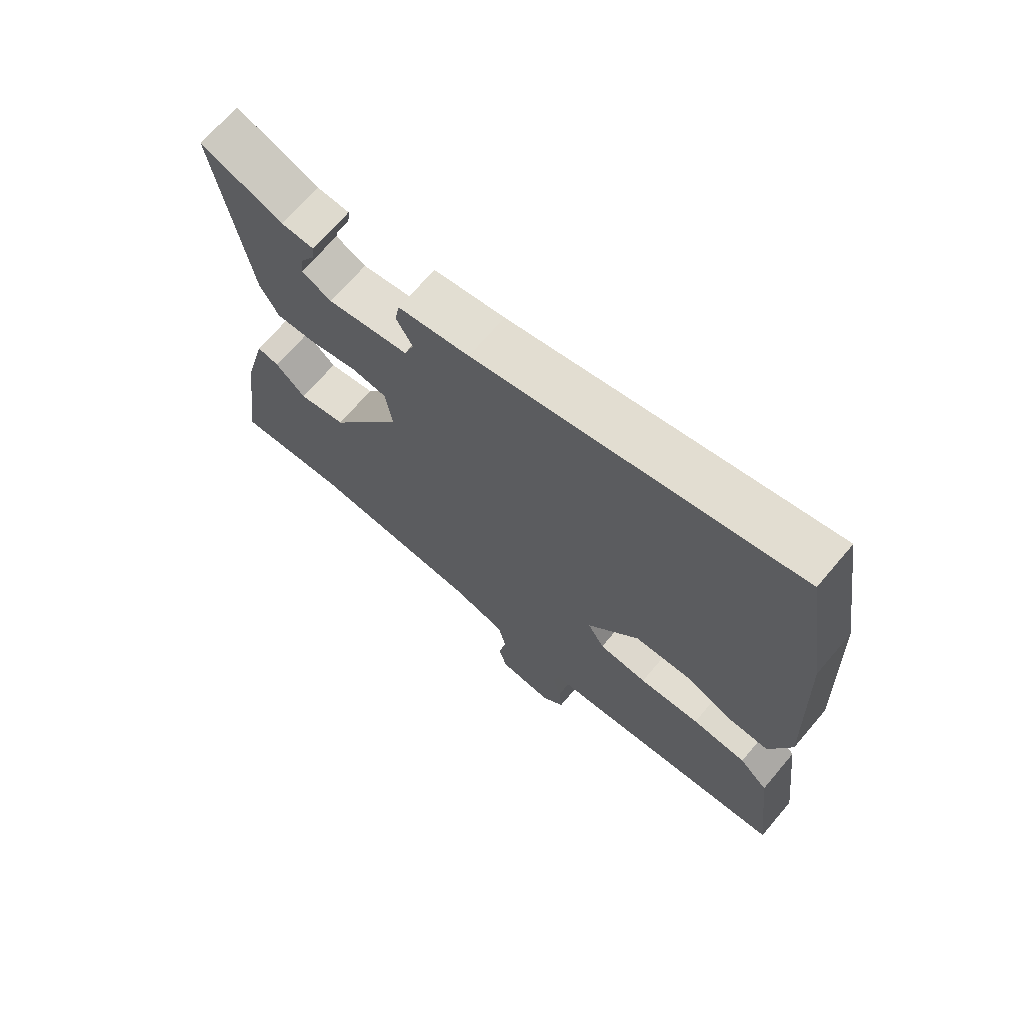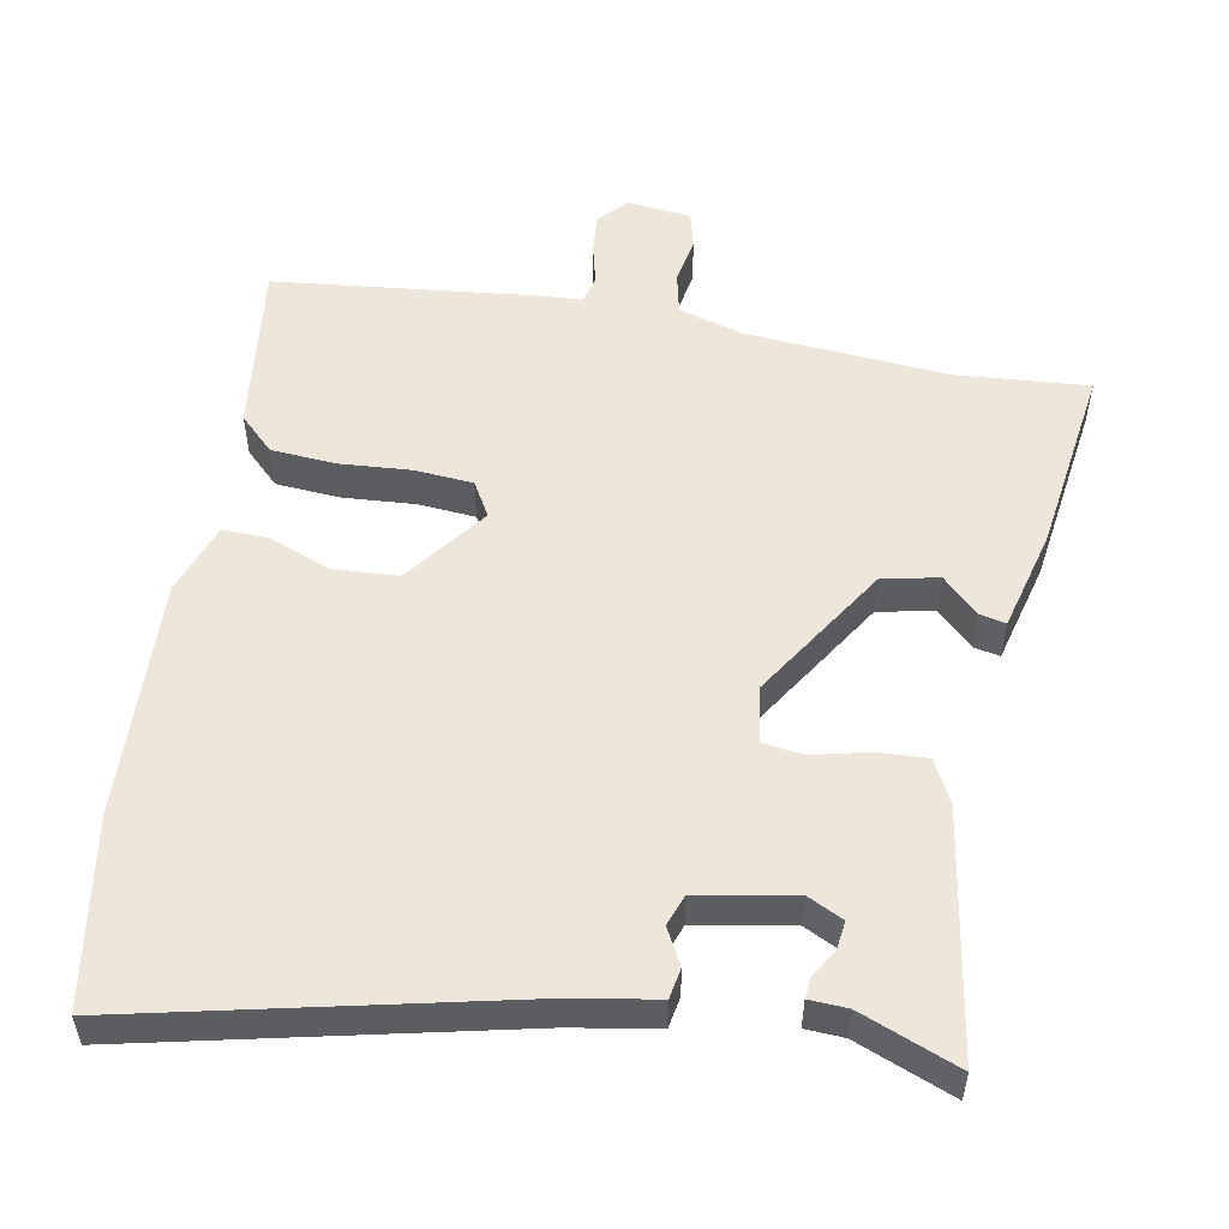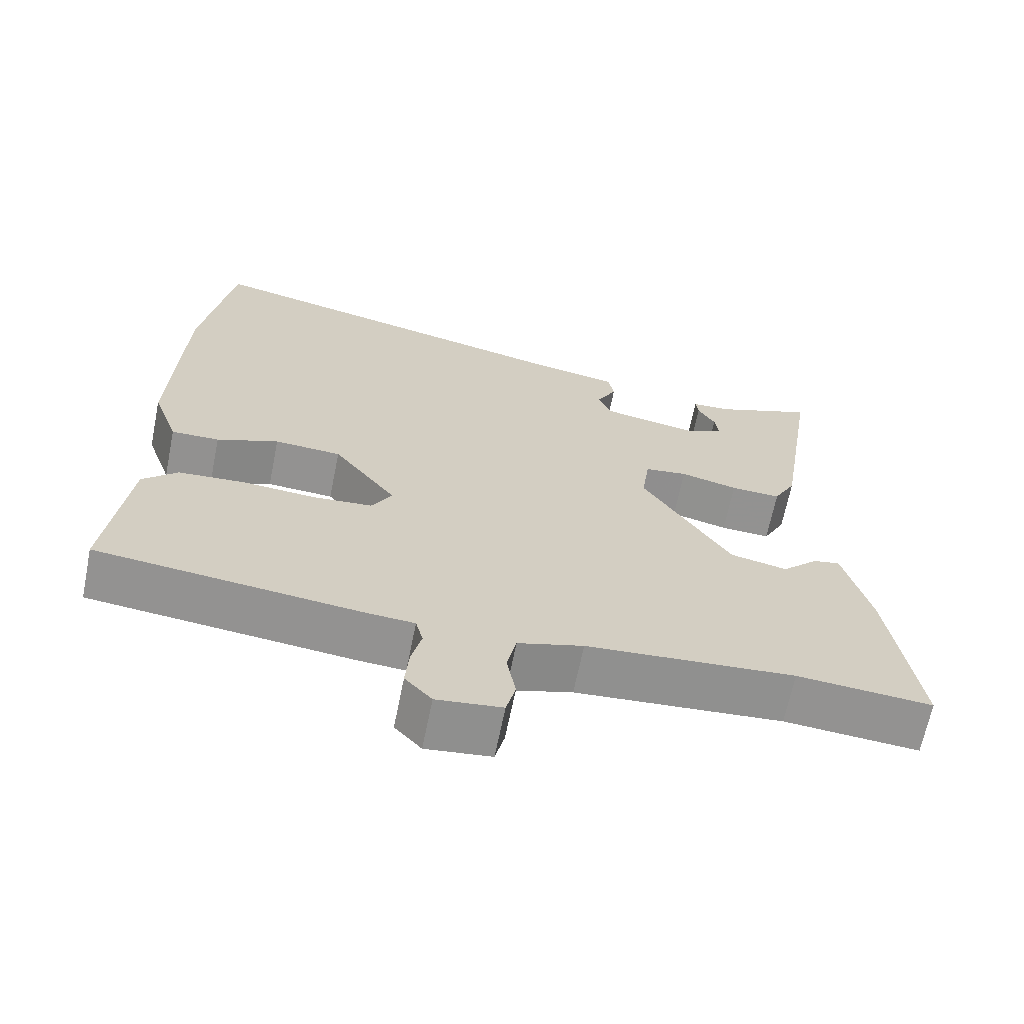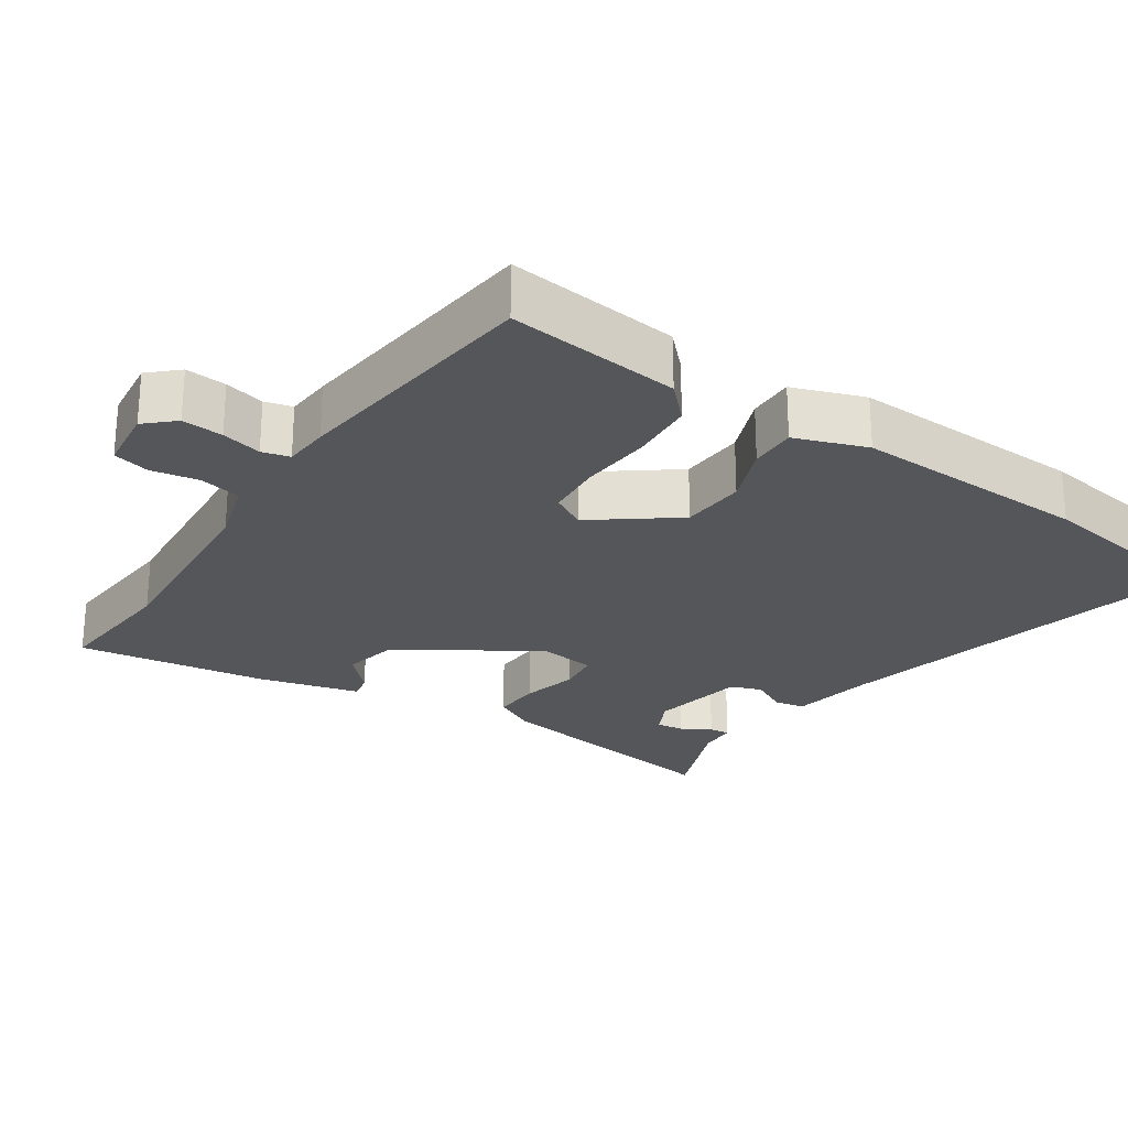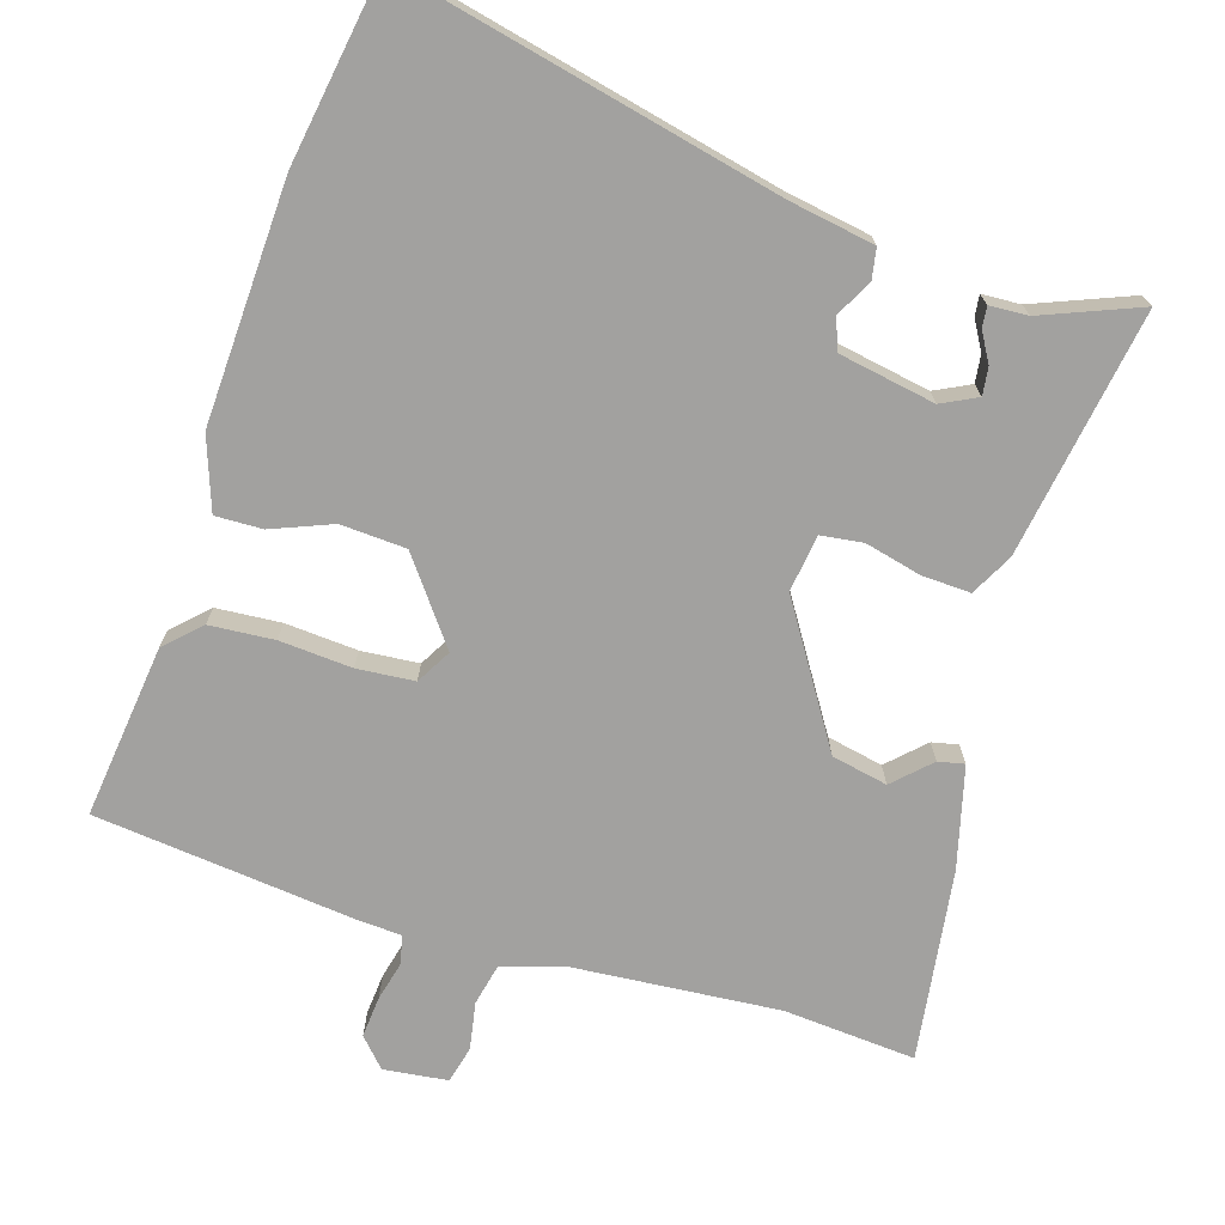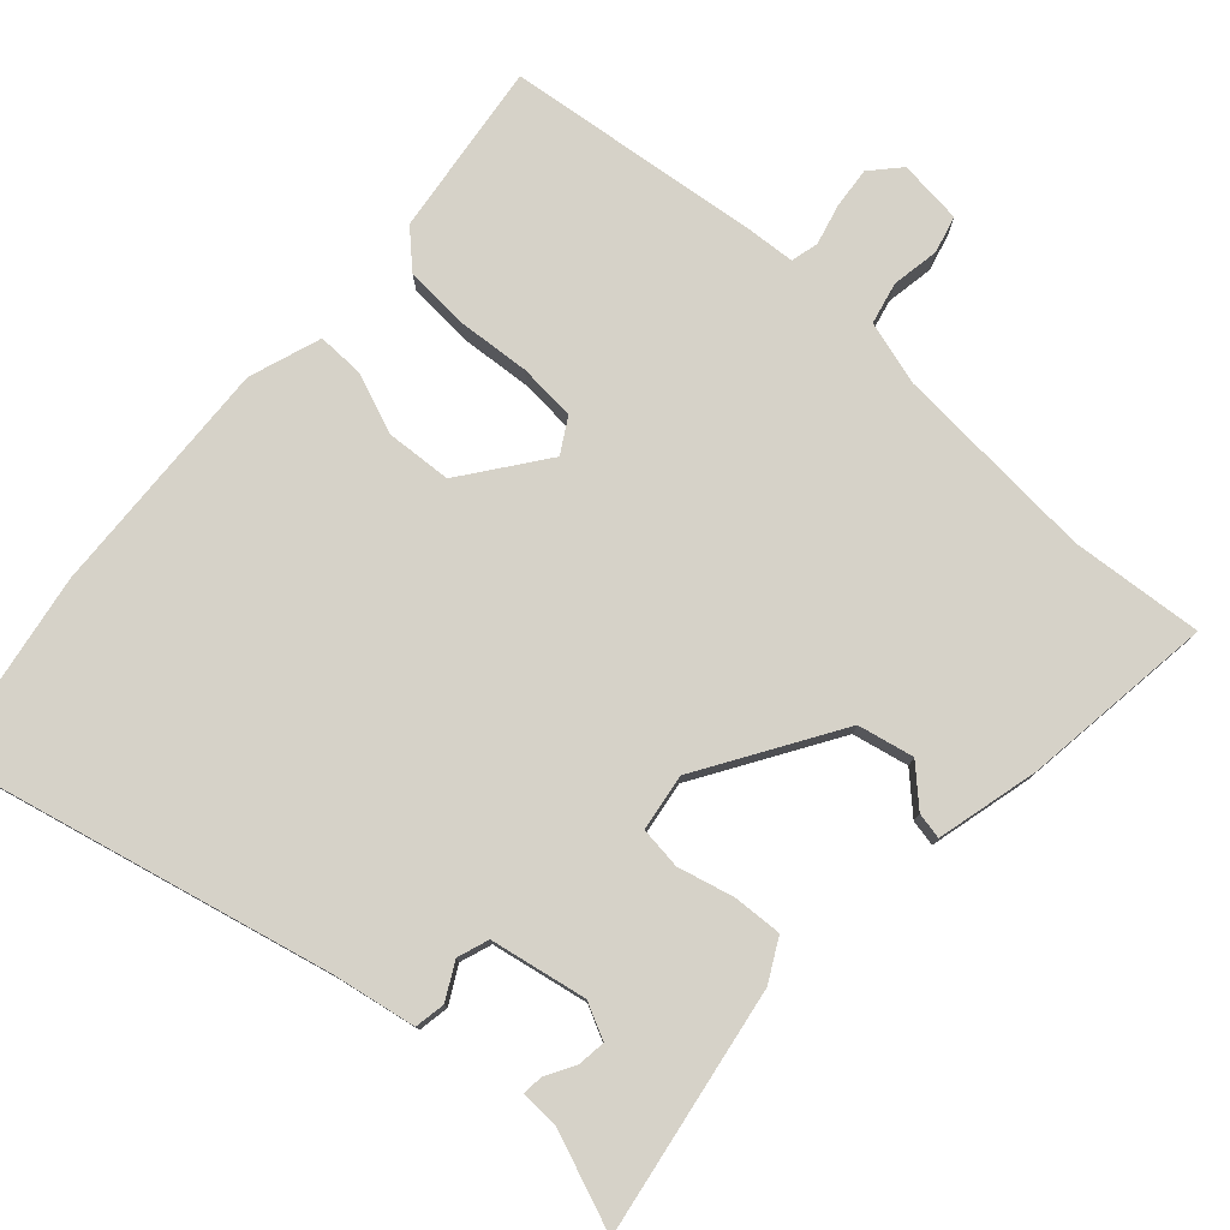
<metadata>
{"format":"obj","ext":"obj","renderer":"f3d","projection":"perspective","resolution":1024,"background":"white","views":[{"elev":69.7,"azim":-139.6,"up":"+Z"},{"elev":53.4,"azim":10.3,"up":"+Y"},{"elev":-66.2,"azim":-11.4,"up":"+Z"},{"elev":-25.1,"azim":-123.9,"up":"+Y"},{"elev":-72.2,"azim":-17.4,"up":"+Y"},{"elev":78.2,"azim":41.5,"up":"+Y"}]}
</metadata>
<code>
v -0.52 0.07 0.375
v -0.478 0.07 0.64
v 0.058 0.07 0.52
v 0.177 0.07 0.5
v 0.185 0.07 0.457
v 0.158 0.07 0.406
v 0.174 0.07 0.362
v 0.31 0.07 0.338
v 0.36 0.07 0.363
v 0.355 0.07 0.402
v 0.331 0.07 0.443
v 0.328 0.07 0.472
v 0.382 0.07 0.475
v 0.519 0.07 0.53
v 0.464 0.07 0.182
v 0.433 0.07 0.123
v 0.364 0.07 0.126
v 0.285 0.07 0.145
v 0.226 0.07 0.137
v 0.215 0.07 0.057
v 0.337 0.07 -0.135
v 0.416 0.07 -0.151
v 0.466 0.07 -0.102
v 0.503 0.07 -0.094
v 0.54 0.07 -0.237
v 0.578 0.07 -0.506
v 0.392 0.07 -0.492
v 0.105 0.07 -0.516
v 0.015 0.07 -0.543
v 0.002 0.07 -0.602
v 0.014 0.07 -0.669
v 0.001 0.07 -0.721
v -0.089 0.07 -0.732
v -0.126 0.07 -0.692
v -0.121 0.07 -0.634
v -0.107 0.07 -0.577
v -0.117 0.07 -0.538
v -0.182 0.07 -0.534
v -0.321 0.07 -0.519
v -0.546 0.07 -0.495
v -0.517 0.07 -0.25
v -0.469 0.07 -0.203
v -0.378 0.07 -0.196
v -0.276 0.07 -0.203
v -0.195 0.07 -0.196
v -0.167 0.07 -0.147
v -0.254 0.07 -0.032
v -0.346 0.07 -0.027
v -0.431 0.07 -0.061
v -0.497 0.07 -0.063
v -0.533 0.07 0.038
v -0.52 0 0.375
v -0.478 0 0.64
v 0.058 0 0.52
v 0.177 0 0.5
v 0.185 0 0.457
v 0.158 0 0.406
v 0.174 0 0.362
v 0.31 0 0.338
v 0.36 0 0.363
v 0.355 0 0.402
v 0.331 0 0.443
v 0.328 0 0.472
v 0.382 0 0.475
v 0.519 0 0.53
v 0.464 0 0.182
v 0.433 0 0.123
v 0.364 0 0.126
v 0.285 0 0.145
v 0.226 0 0.137
v 0.215 0 0.057
v 0.337 0 -0.135
v 0.416 0 -0.151
v 0.466 0 -0.102
v 0.503 0 -0.094
v 0.54 0 -0.237
v 0.578 0 -0.506
v 0.392 0 -0.492
v 0.105 0 -0.516
v 0.015 0 -0.543
v 0.002 0 -0.602
v 0.014 0 -0.669
v 0.001 0 -0.721
v -0.089 0 -0.732
v -0.126 0 -0.692
v -0.121 0 -0.634
v -0.107 0 -0.577
v -0.117 0 -0.538
v -0.182 0 -0.534
v -0.321 0 -0.519
v -0.546 0 -0.495
v -0.517 0 -0.25
v -0.469 0 -0.203
v -0.378 0 -0.196
v -0.276 0 -0.203
v -0.195 0 -0.196
v -0.167 0 -0.147
v -0.254 0 -0.032
v -0.346 0 -0.027
v -0.431 0 -0.061
v -0.497 0 -0.063
v -0.533 0 0.038
f 48 49 50 51
f 47 48 51 1
f 46 47 1 2
f 41 42 43 44
f 39 40 41 44
f 37 38 39 44
f 37 44 45
f 36 37 45 46
f 34 35 36
f 33 34 36
f 30 31 32 33
f 29 30 33 36
f 28 29 36 46
f 24 25 26 27
f 22 23 24 27
f 21 22 27 28
f 20 21 28 46
f 15 16 17 18
f 15 18 19
f 13 14 15
f 10 11 12 13
f 9 10 13 15
f 8 9 15 19
f 3 4 5 6
f 3 6 7
f 2 3 7
f 19 20 46 2
f 7 8 19
f 2 7 19
f 102 101 100 99
f 52 102 99 98
f 53 52 98 97
f 95 94 93 92
f 95 92 91 90
f 95 90 89 88
f 96 95 88
f 97 96 88 87
f 87 86 85
f 87 85 84
f 84 83 82 81
f 87 84 81 80
f 97 87 80 79
f 78 77 76 75
f 78 75 74 73
f 79 78 73 72
f 97 79 72 71
f 69 68 67 66
f 70 69 66
f 66 65 64
f 64 63 62 61
f 66 64 61 60
f 70 66 60 59
f 57 56 55 54
f 58 57 54
f 58 54 53
f 53 97 71 70
f 70 59 58
f 70 58 53
f 1 52 53 2
f 2 53 54 3
f 3 54 55 4
f 4 55 56 5
f 5 56 57 6
f 6 57 58 7
f 7 58 59 8
f 8 59 60 9
f 9 60 61 10
f 10 61 62 11
f 11 62 63 12
f 12 63 64 13
f 13 64 65 14
f 14 65 66 15
f 15 66 67 16
f 16 67 68 17
f 17 68 69 18
f 18 69 70 19
f 19 70 71 20
f 20 71 72 21
f 21 72 73 22
f 22 73 74 23
f 23 74 75 24
f 24 75 76 25
f 25 76 77 26
f 26 77 78 27
f 27 78 79 28
f 28 79 80 29
f 29 80 81 30
f 30 81 82 31
f 31 82 83 32
f 32 83 84 33
f 33 84 85 34
f 34 85 86 35
f 35 86 87 36
f 36 87 88 37
f 37 88 89 38
f 38 89 90 39
f 39 90 91 40
f 40 91 92 41
f 41 92 93 42
f 42 93 94 43
f 43 94 95 44
f 44 95 96 45
f 45 96 97 46
f 46 97 98 47
f 47 98 99 48
f 48 99 100 49
f 49 100 101 50
f 50 101 102 51
f 51 102 52 1

</code>
